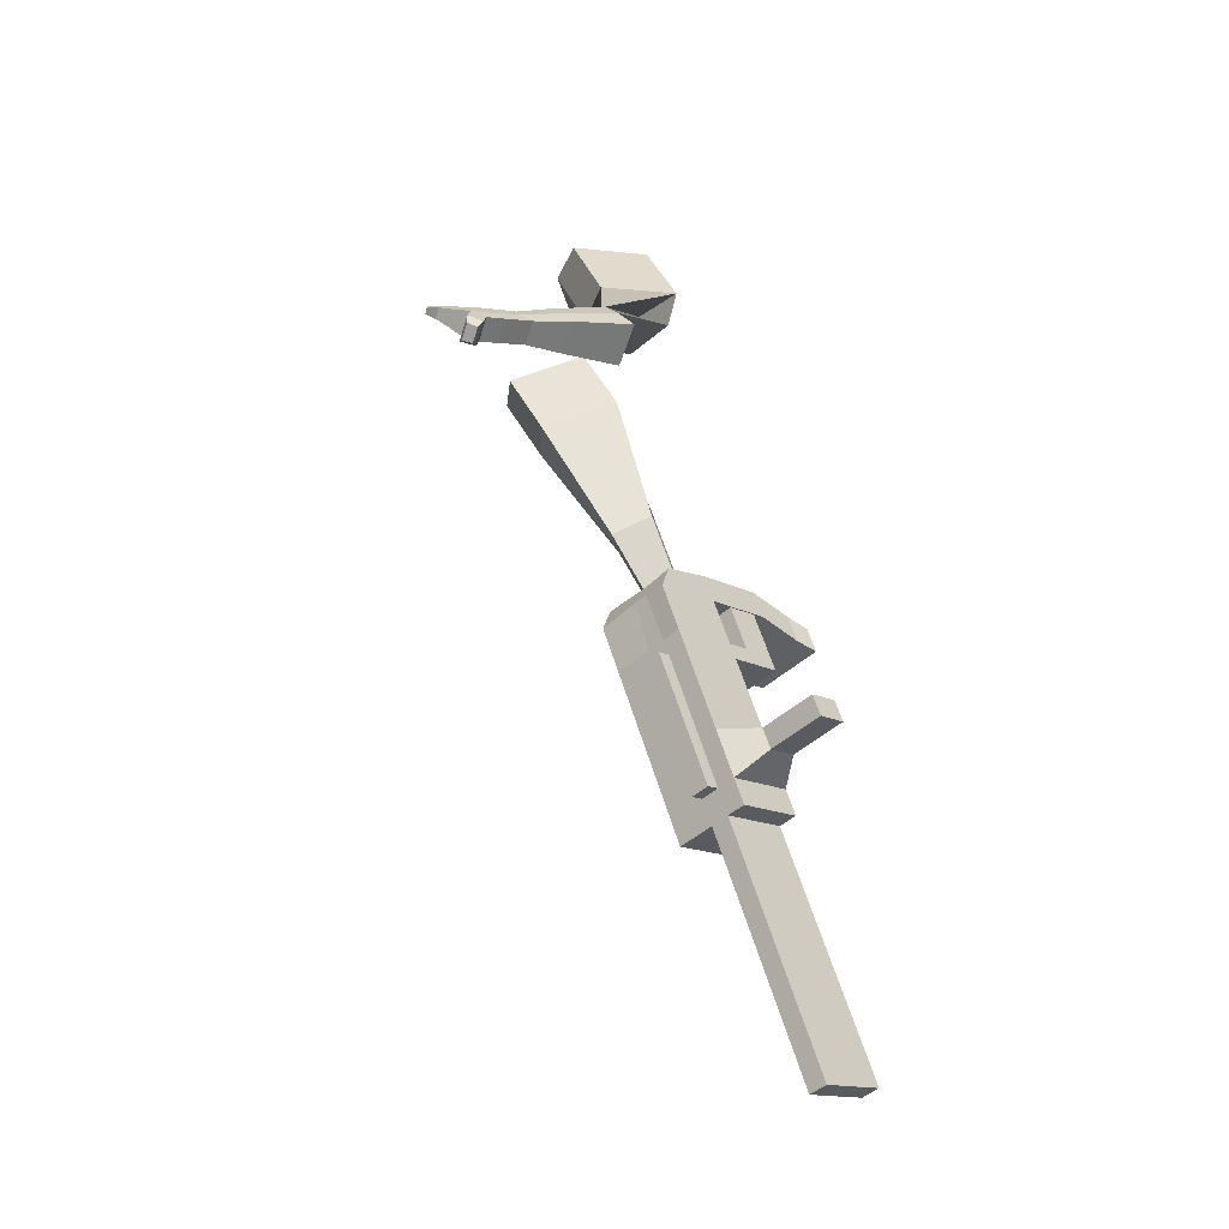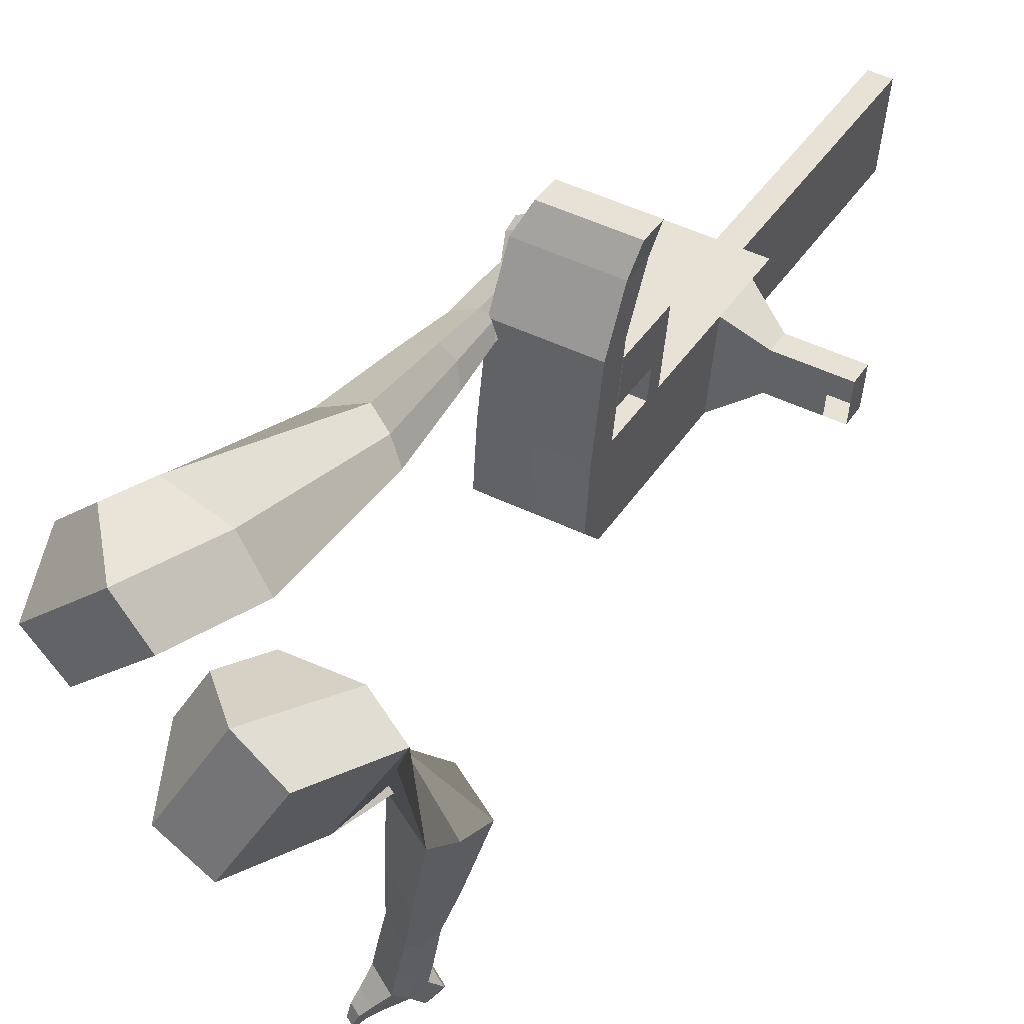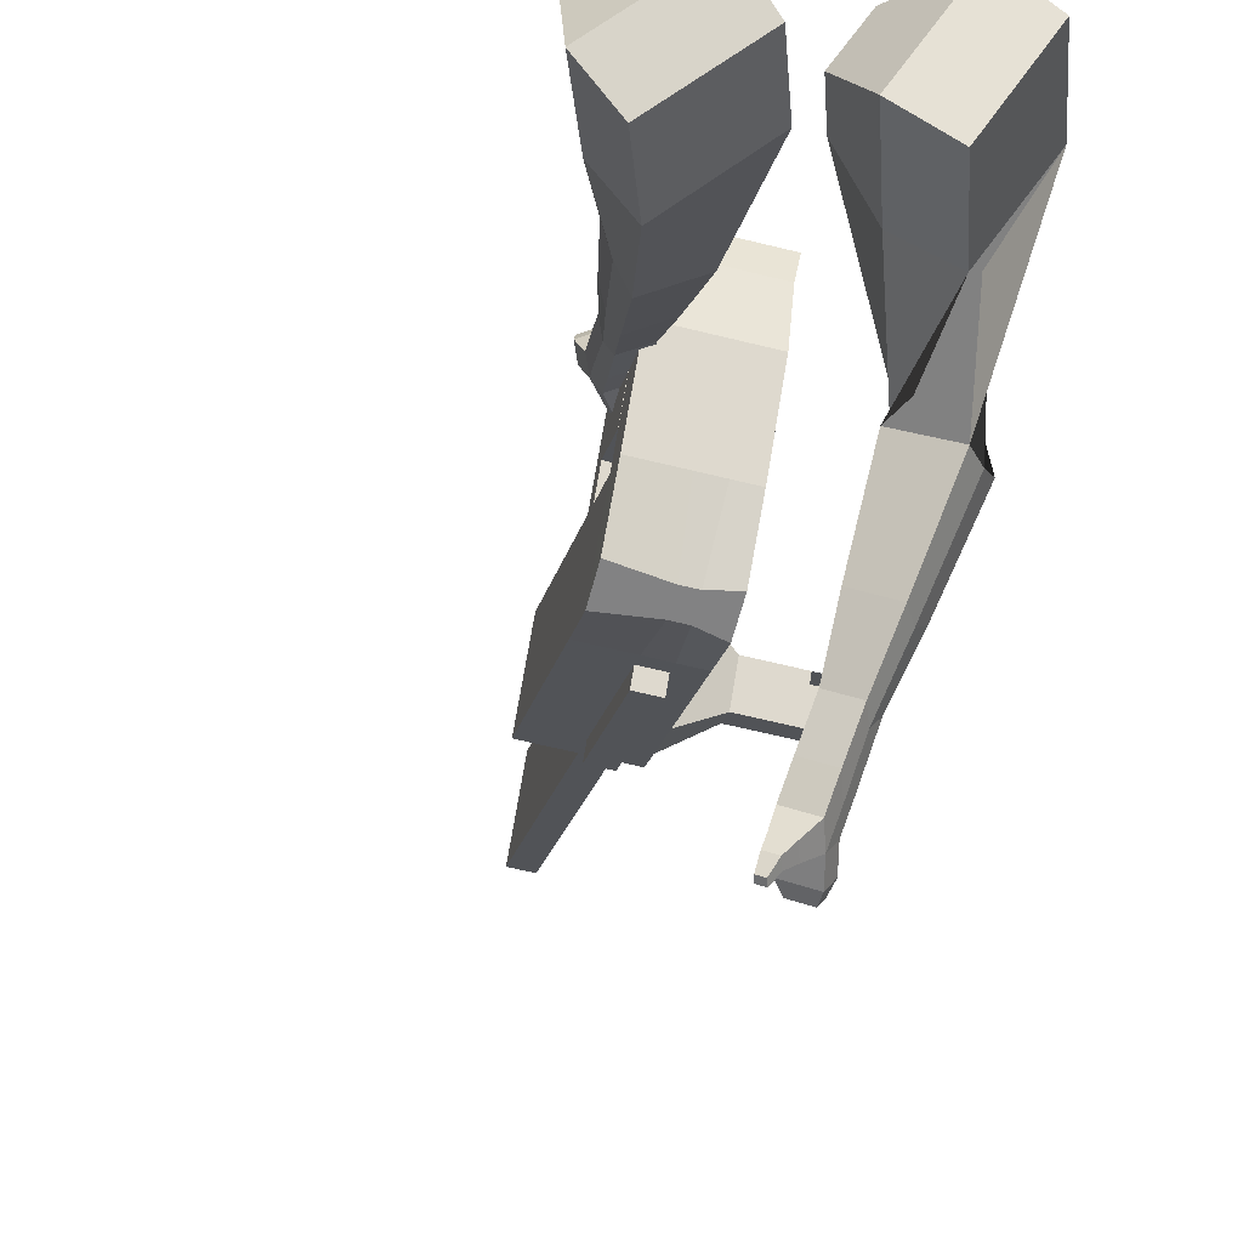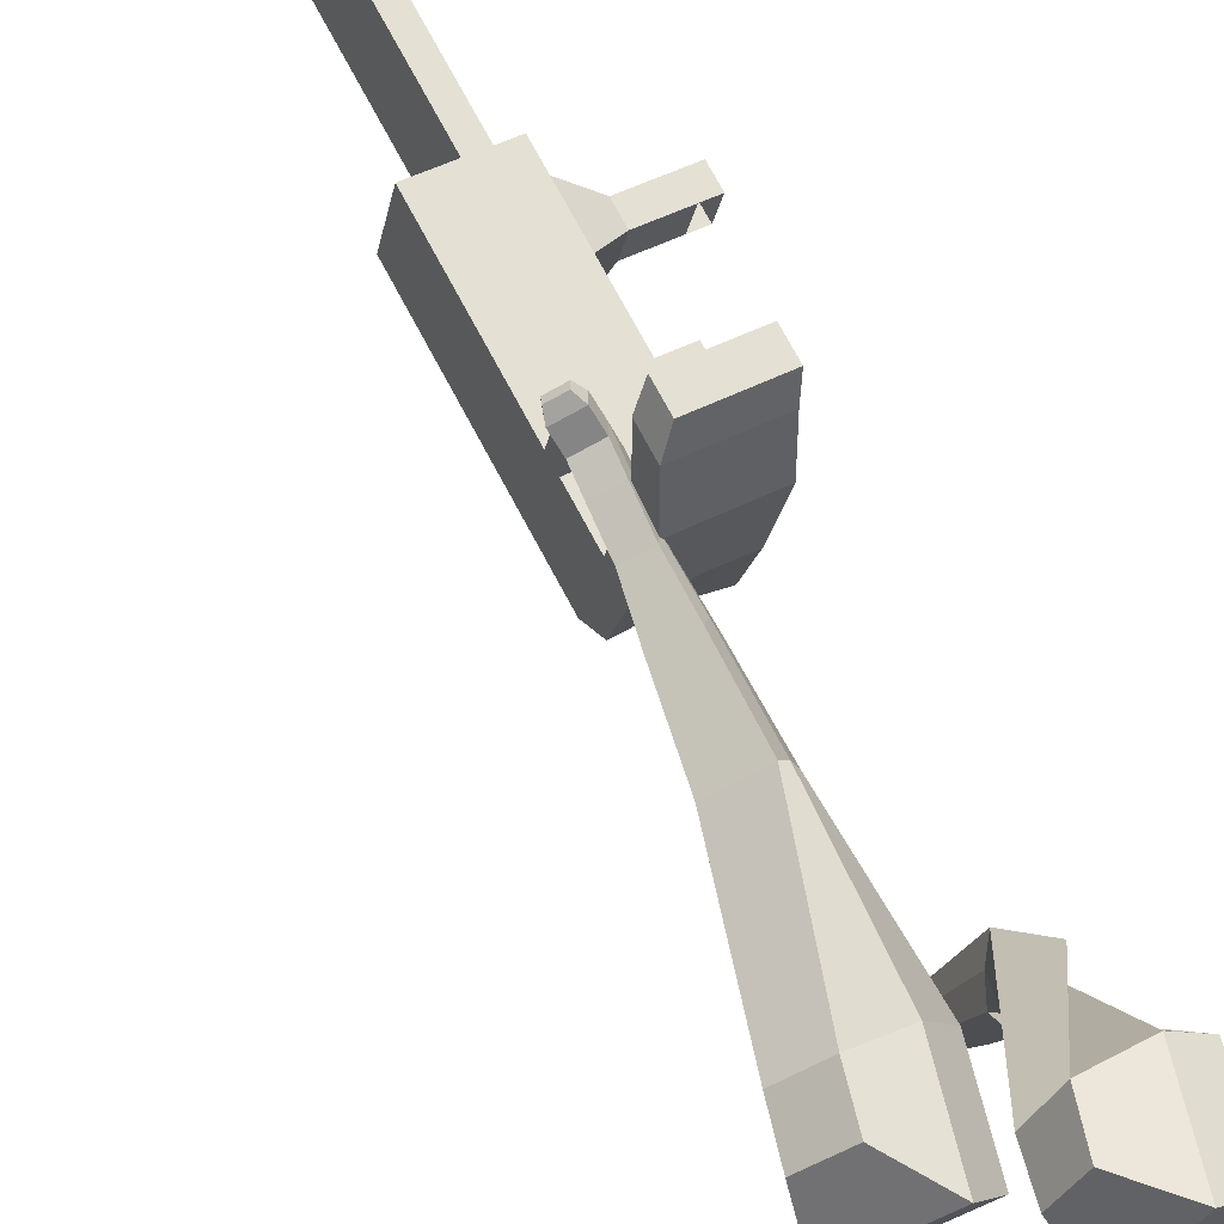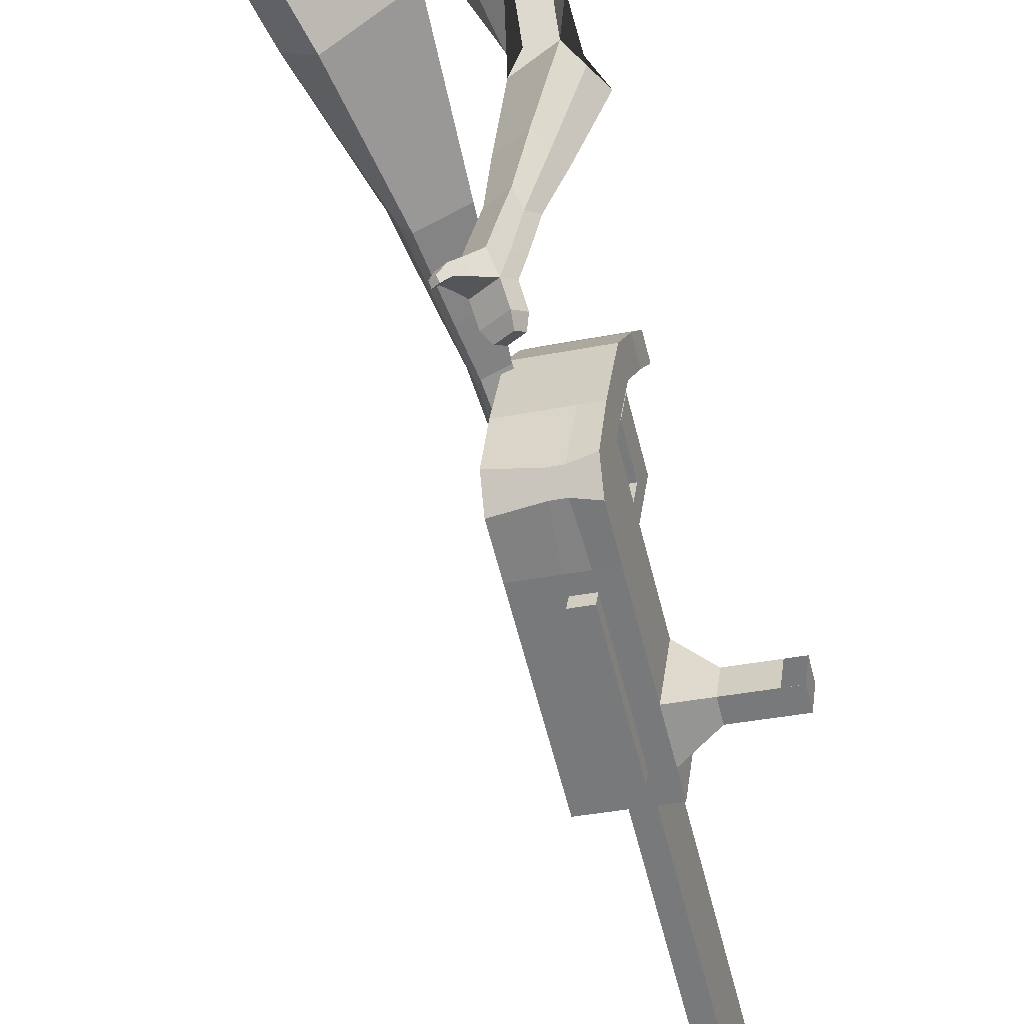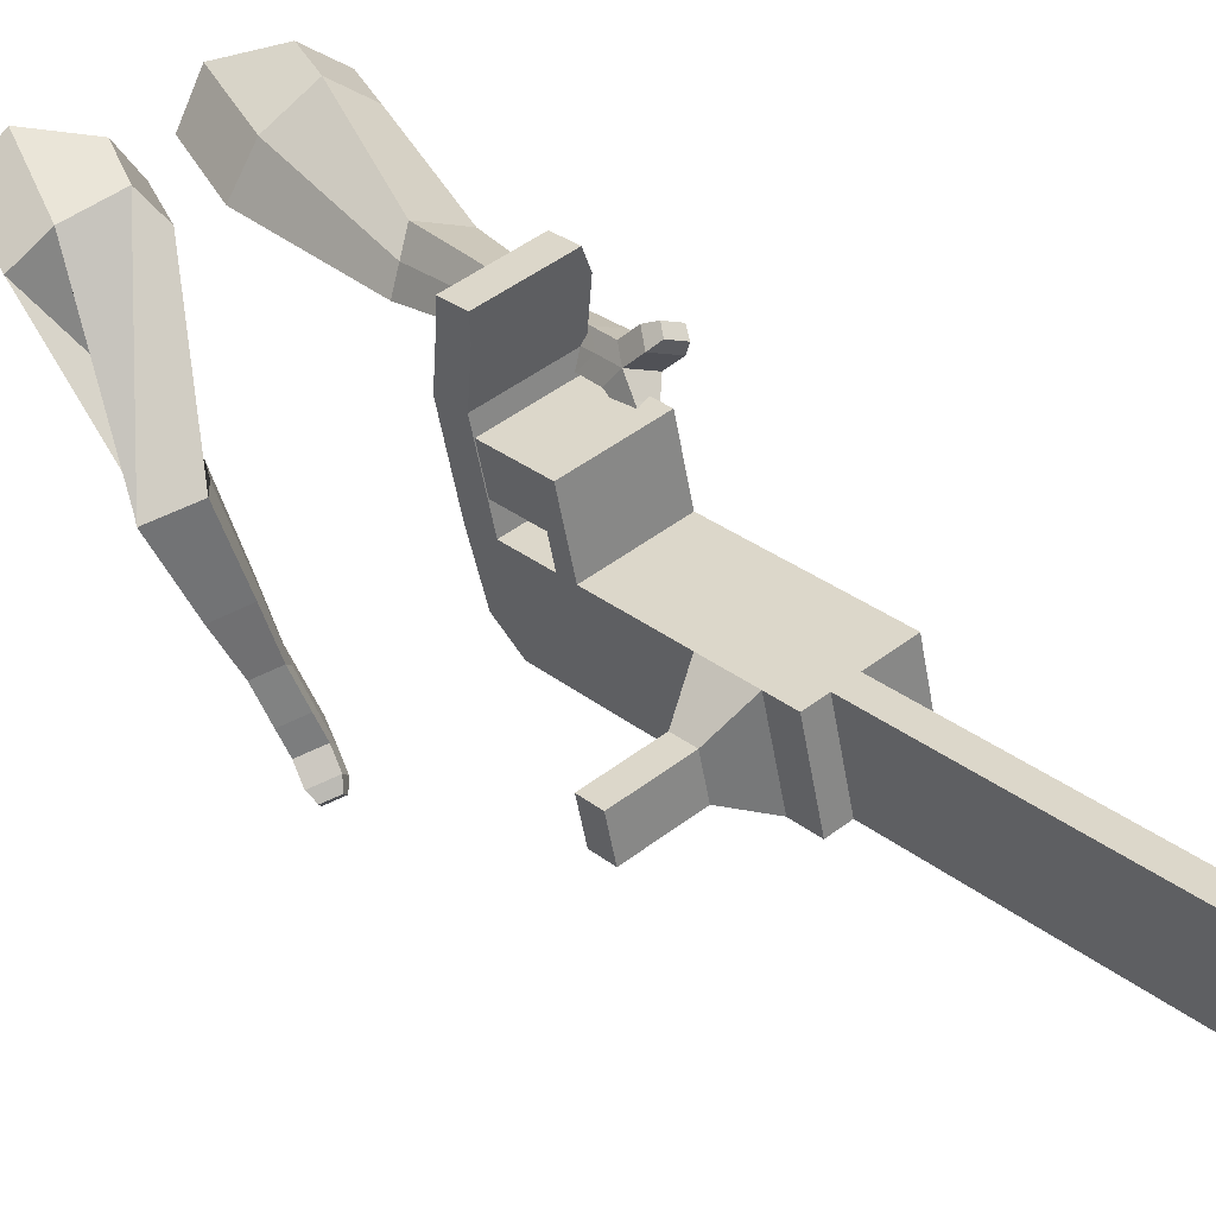
<metadata>
{"format":"obj","ext":"obj","renderer":"f3d","projection":"perspective","resolution":1024,"background":"white","views":[{"elev":-24.2,"azim":33.7,"up":"+Z"},{"elev":30.5,"azim":10.5,"up":"+Y"},{"elev":-23.7,"azim":-28.1,"up":"+Y"},{"elev":65.4,"azim":-45.2,"up":"+Y"},{"elev":-66.0,"azim":-3.2,"up":"+Y"},{"elev":34.3,"azim":123.6,"up":"+Y"}]}
</metadata>
<code>
o Cube.046_Cube.010
v 154.3 435.2 -1263
v 128.9 218.2 -1292
v 219.5 455.6 -1472
v 194.1 238.6 -1501
v -54.66 468 -1324
v -80.13 251 -1353
v 10.53 488.4 -1534
v -14.94 271.4 -1563
v 64.6 407.1 -974
v 39.13 190.1 -1003
v -169.9 222.9 -1065
v -144.4 439.9 -1036
v 23.98 394.4 -843.4
v -1.491 177.4 -872.5
v -210.5 210.2 -934.3
v -185 427.2 -905.3
v -0.01275 386.9 -766.3
v -14.37 230.3 -800.3
v -223.4 263.1 -862.1
v -209 419.7 -828.1
v 49.37 610.7 -814.5
v -159.6 643.5 -876.3
v 25.38 603.2 -737.4
v -183.6 636 -799.2
v 78.6 411.5 -1019
v 53.13 194.5 -1048
v -130.4 444.3 -1081
v -155.9 227.3 -1110
v 73.01 478.7 -964.4
v -136 511.6 -1026
v 87.01 483.1 -1009
v -122 515.9 -1071
v 85.21 582.7 -950.5
v -123.8 615.5 -1012
v 99.21 587.1 -995.5
v -109.8 619.9 -1057
v 33.31 466.3 -836.8
v -175.7 499.1 -898.6
v 45.51 570.3 -822.9
v -163.5 603.1 -884.7
v 80.33 750.1 -845.2
v -128.7 783 -907
v 56.34 742.6 -768.1
v -152.7 775.4 -829.9
v 196.5 448.4 -1398
v 171 231.4 -1427
v -12.48 481.2 -1460
v -37.96 264.2 -1489
v 115 472 -1503
v 89.56 255 -1532
v 49.84 451.6 -1293
v 24.37 234.6 -1322
v -39.9 423.5 -1005
v -65.37 206.5 -1034
v -80.52 410.8 -874.4
v -99.58 201.1 -889.1
v -104.5 403.3 -797.2
v -108.3 236.8 -840.4
v -55.13 627.1 -845.4
v -79.12 619.6 -768.3
v -51.37 210.9 -1079
v -25.9 427.9 -1050
v -31.49 495.1 -995.3
v -17.49 499.5 -1040
v -19.29 599.1 -981.4
v -5.293 603.5 -1026
v -71.19 482.7 -867.7
v -58.99 586.7 -853.8
v -24.17 766.5 -876.1
v -48.16 759 -799
v 66.54 247.8 -1458
v 92.02 464.8 -1429
v 167.3 463.8 -1488
v 76.62 226.4 -1307
v -13.12 198.3 -1019
v -64.35 195.6 -878.7
v -73.03 231.2 -830
v 26.35 419.7 -1034
v 34.76 491.3 -1025
v 46.96 595.3 -1011
v 144.3 456.6 -1414
v 141.8 246.8 -1517
v 102.1 443.4 -1278
v 12.35 415.3 -989.5
v -28.27 402.6 -858.9
v -52.26 395.1 -781.8
v -2.875 618.9 -830
v -26.87 611.4 -752.8
v 0.8774 202.7 -1064
v 20.76 486.9 -979.9
v 32.96 590.9 -966
v -18.94 474.5 -852.3
v -6.743 578.5 -838.4
v 28.08 758.3 -860.6
v 4.088 750.8 -783.5
v 118.8 239.6 -1443
v -3.892 162.1 -1069
v -56.14 170.3 -1084
v 114 198.9 -1448
v 61.77 207.1 -1463
v 19.6 194 -1328
v 71.85 185.8 -1312
v 265.8 370.3 -1342
v 247.1 364.5 -1282
v 235.8 268.6 -1295
v 254.5 274.4 -1355
v 310.9 363.2 -1329
v 292.3 357.4 -1269
v 281 261.5 -1282
v 299.7 267.3 -1342
v 380 352.4 -1309
v 361.4 346.6 -1249
v 350.1 250.6 -1261
v 368.8 256.4 -1321
v 424.5 345.4 -1295
v 405.9 339.6 -1235
v 394.6 243.6 -1248
v 413.2 249.5 -1308
v 356 313.7 -2205
v 303.7 321.9 -2220
v 329.2 538.9 -2191
v 381.4 530.7 -2176
v 6.306 831.2 -886.8
v -89.99 846.3 -915.3
v -15.8 824.3 -815.8
v -112.1 839.4 -844.3
v 80.49 809.2 -787.3
v 102.6 816.1 -858.4
v 54.45 823.6 -872.6
v 32.34 816.7 -801.5
f 45 46 4 3
f 49 50 8 7
f 47 48 6 5
f 26 25 9 10
f 72 47 5 51
f 96 46 2 74
f 10 9 13 14
f 84 9 29 90
f 89 26 10 75
f 27 28 11 12
f 76 14 18 77
f 75 10 14 76
f 12 11 15 16
f 53 12 16 55
f 86 77 18 17
f 16 15 19 20
f 16 20 24 22
f 14 13 17 18
f 59 22 42 69
f 86 17 23 88
f 17 13 21 23
f 55 16 22 59
f 5 6 28 27
f 74 2 26 89
f 51 5 27 62
f 2 1 25 26
f 32 30 34 36
f 62 27 32 64
f 27 12 30 32
f 9 25 31 29
f 66 36 34 65
f 90 29 37 92
f 64 32 36 66
f 29 31 35 33
f 92 37 39 93
f 29 33 39 37
f 34 30 38 40
f 65 34 40 68
f 69 42 124 123
f 23 21 41 43
f 88 23 43 95
f 22 24 44 42
f 82 4 46 96
f 49 7 47 72
f 7 8 48 47
f 46 45 103 106
f 73 49 72 81
f 8 50 71 48
f 24 60 70 44
f 42 44 126 124
f 91 65 68 93
f 38 67 68 40
f 79 64 66 80
f 30 63 67 38
f 80 66 65 91
f 78 62 64 79
f 83 51 62 78
f 6 52 61 28
f 85 55 59 87
f 20 57 60 24
f 87 59 69 94
f 20 19 58 57
f 84 53 55 85
f 11 54 56 15
f 15 56 58 19
f 28 61 54 11
f 12 53 63 30
f 48 71 52 6
f 81 72 51 83
f 50 49 121 120
f 3 4 82 73
f 45 81 83 1
f 9 84 85 13
f 21 87 94 41
f 13 85 87 21
f 1 83 78 25
f 25 78 79 31
f 35 80 91 33
f 31 79 80 35
f 33 91 93 39
f 70 95 130 125
f 3 73 81 45
f 50 82 96 71
f 60 88 95 70
f 67 92 93 68
f 63 90 92 67
f 52 71 100 101
f 57 86 88 60
f 57 58 77 86
f 54 75 76 56
f 56 76 77 58
f 61 89 75 54
f 53 84 90 63
f 89 61 98 97
f 101 102 97 98
f 100 99 102 101
f 61 52 101 98
f 74 89 97 102
f 71 96 99 100
f 96 74 102 99
f 106 103 107 110
f 1 2 105 104
f 2 46 106 105
f 45 1 104 103
f 109 110 114 113
f 104 105 109 108
f 105 106 110 109
f 103 104 108 107
f 113 114 118 117
f 107 108 112 111
f 110 107 111 114
f 108 109 113 112
f 116 117 118 115
f 111 112 116 115
f 114 111 115 118
f 122 119 120 121
f 82 50 120 119
f 73 82 119 122
f 49 73 122 121
f 123 124 126 125
f 129 123 125 130
f 128 129 130 127
f 95 43 127 130
f 94 69 123 129
f 43 41 128 127
f 44 70 125 126
f 41 94 129 128
o Cube.048_Cube.024
v -500.9 530 156.6
v -670.1 389.3 56.75
v -372 519.8 -47.6
v -540.8 378.1 -148.1
v -625.4 689.4 0.3376
v -712.1 617.3 -50.84
v -559.3 684.2 -104.3
v -645.6 611.9 -154.9
v -365.3 483.2 -501
v -258.2 530 -452.3
v -308.2 646.2 -453.9
v -415.3 599.5 -502.5
v -280.8 535.2 -693.5
v -202.1 569.6 -657.7
v -238.9 655.1 -658.9
v -317.6 620.7 -694.6
v -227 570.4 -813.2
v -169.5 595.5 -787.1
v -196.4 658 -787.9
v -253.9 632.9 -814
v -433.8 622.9 -70.06
v -612.6 473.1 -175
v -570.7 633.8 146.7
v -750.4 484.5 40.68
v -277.9 590.3 -456.8
v -391.6 540.7 -508.4
v -211.3 616.1 -674.6
v -294.9 579.6 -712.5
v -171.5 631.4 -811.8
v -232.6 604.7 -839.5
v -192 580.4 -900
v -134.5 605.6 -873.9
v -135.2 648.1 -907.7
v -196.3 621.4 -935.4
v -217.9 648.6 -908.5
v -160.3 673.7 -882.4
v -167.4 588.9 -962.4
v -109.8 614 -936.3
v -110.6 656.5 -970.1
v -171.7 629.9 -997.8
v -193.2 657 -970.9
v -135.7 682.1 -944.8
v -132.4 576 -995.6
v -95.37 592.2 -978.7
v -95.84 619.6 -1001
v -135.2 602.4 -1018
v -171 669.3 -1037
v -192.6 696.5 -1010
v -135 721.6 -984.2
v -109.9 696 -1009
v -109.3 566 -1018
v -84.33 576.9 -1007
v -84.65 595.4 -1022
v -111.2 583.8 -1034
v -90.01 566.5 -1047
v -74.4 573.3 -1040
v -74.6 584.8 -1049
v -91.17 577.6 -1056
v -164.4 699.5 -1049
v -178.7 717.5 -1031
v -140.4 734.2 -1014
v -123.7 717.2 -1031
v -238.8 483.4 398.4
v -367.1 282.3 360
v -110 441.2 195.6
v -241.7 240.8 157.7
v -401.4 551.7 213.3
v -467.2 448.5 193.7
v -326.9 530.2 107.2
v -402.9 427.3 89.9
v -215.7 145.8 -101.1
v -134.1 101.3 -17.42
v -41.64 110.8 -100.4
v -120.6 154.1 -184.2
v -237.1 -57.92 -171.4
v -178.7 -93.5 -108.2
v -108.8 -87.4 -169.3
v -167.1 -51.83 -232.5
v -247.6 -186.1 -215.3
v -205 -212.1 -169.1
v -153.9 -207.6 -213.8
v -196.5 -181.6 -260
v -183.8 510.7 147.4
v -336.1 301.5 108.7
v -333.1 559 364.2
v -469.3 345.4 323.5
v -87.52 94.89 -55.88
v -171.7 146.3 -147.1
v -145.9 -108.9 -143
v -207.8 -71.16 -210.1
v -183.7 -235.7 -199
v -229 -208.1 -248
v -269.7 -273 -243.9
v -227.1 -299 -197.7
v -203.5 -331.3 -234.5
v -248.8 -303.7 -283.6
v -216.7 -275.9 -294.5
v -174 -301.9 -248.3
v -284.6 -335.4 -265.3
v -241.9 -361.4 -219.1
v -218.4 -393.7 -255.9
v -263.6 -366.1 -305
v -231.5 -338.3 -315.9
v -188.9 -364.3 -269.7
v -304.5 -379.8 -254.1
v -277 -396.5 -224.3
v -261.9 -417.3 -248
v -291 -399.5 -279.6
v -244.9 -402.5 -342.7
v -212.8 -374.7 -353.7
v -170.2 -400.7 -307.5
v -199.7 -430.1 -293.7
v -319.3 -409.3 -246.5
v -300.8 -420.6 -226.4
v -290.6 -434.6 -242.4
v -310.2 -422.6 -263.7
v -327.9 -442.6 -249.2
v -316.3 -449.6 -236.7
v -309.9 -458.4 -246.6
v -322.2 -450.9 -259.9
v -222.1 -422 -357
v -200.8 -403.5 -364.2
v -172.4 -420.8 -333.5
v -192 -440.4 -324.4
f 131 132 134 133
f 138 137 141 142
f 137 138 136 135
f 153 154 132 131
f 151 137 135 153
f 152 134 132 154
f 142 141 145 146
f 151 133 140 155
f 152 138 142 156
f 133 134 139 140
f 158 146 150 160
f 155 140 144 157
f 156 142 146 158
f 140 139 143 144
f 149 159 163 166
f 144 143 147 148
f 146 145 149 150
f 157 144 148 159
f 145 157 159 149
f 148 147 161 162
f 139 156 158 143
f 141 155 157 145
f 143 158 160 147
f 134 152 156 139
f 137 151 155 141
f 138 152 154 136
f 133 151 153 131
f 135 136 154 153
f 165 166 172 171
f 161 164 170 167
f 150 149 166 165
f 159 148 162 163
f 147 160 164 161
f 160 150 165 164
f 172 169 180 179
f 168 167 173 174
f 163 162 168 169
f 166 163 169 172
f 164 165 171 170
f 162 161 167 168
f 176 175 183 184
f 167 170 176 173
f 169 168 174 175
f 170 169 175 176
f 179 180 192 191
f 170 171 178 177
f 171 172 179 178
f 169 170 177 180
f 184 183 187 188
f 175 174 182 183
f 173 176 184 181
f 174 173 181 182
f 186 185 188 187
f 183 182 186 187
f 181 184 188 185
f 182 181 185 186
f 192 189 190 191
f 177 178 190 189
f 180 177 189 192
f 178 179 191 190
f 193 194 196 195
f 200 199 203 204
f 199 200 198 197
f 215 216 194 193
f 213 199 197 215
f 214 196 194 216
f 204 203 207 208
f 213 195 202 217
f 214 200 204 218
f 195 196 201 202
f 220 208 212 222
f 217 202 206 219
f 218 204 208 220
f 202 201 205 206
f 211 221 225 228
f 206 205 209 210
f 208 207 211 212
f 219 206 210 221
f 207 219 221 211
f 210 209 223 224
f 201 218 220 205
f 203 217 219 207
f 205 220 222 209
f 196 214 218 201
f 199 213 217 203
f 200 214 216 198
f 195 213 215 193
f 197 198 216 215
f 227 228 234 233
f 223 226 232 229
f 212 211 228 227
f 221 210 224 225
f 209 222 226 223
f 222 212 227 226
f 234 231 242 241
f 230 229 235 236
f 225 224 230 231
f 228 225 231 234
f 226 227 233 232
f 224 223 229 230
f 238 237 245 246
f 229 232 238 235
f 231 230 236 237
f 232 231 237 238
f 241 242 254 253
f 232 233 240 239
f 233 234 241 240
f 231 232 239 242
f 246 245 249 250
f 237 236 244 245
f 235 238 246 243
f 236 235 243 244
f 248 247 250 249
f 245 244 248 249
f 243 246 250 247
f 244 243 247 248
f 254 251 252 253
f 239 240 252 251
f 242 239 251 254
f 240 241 253 252

</code>
